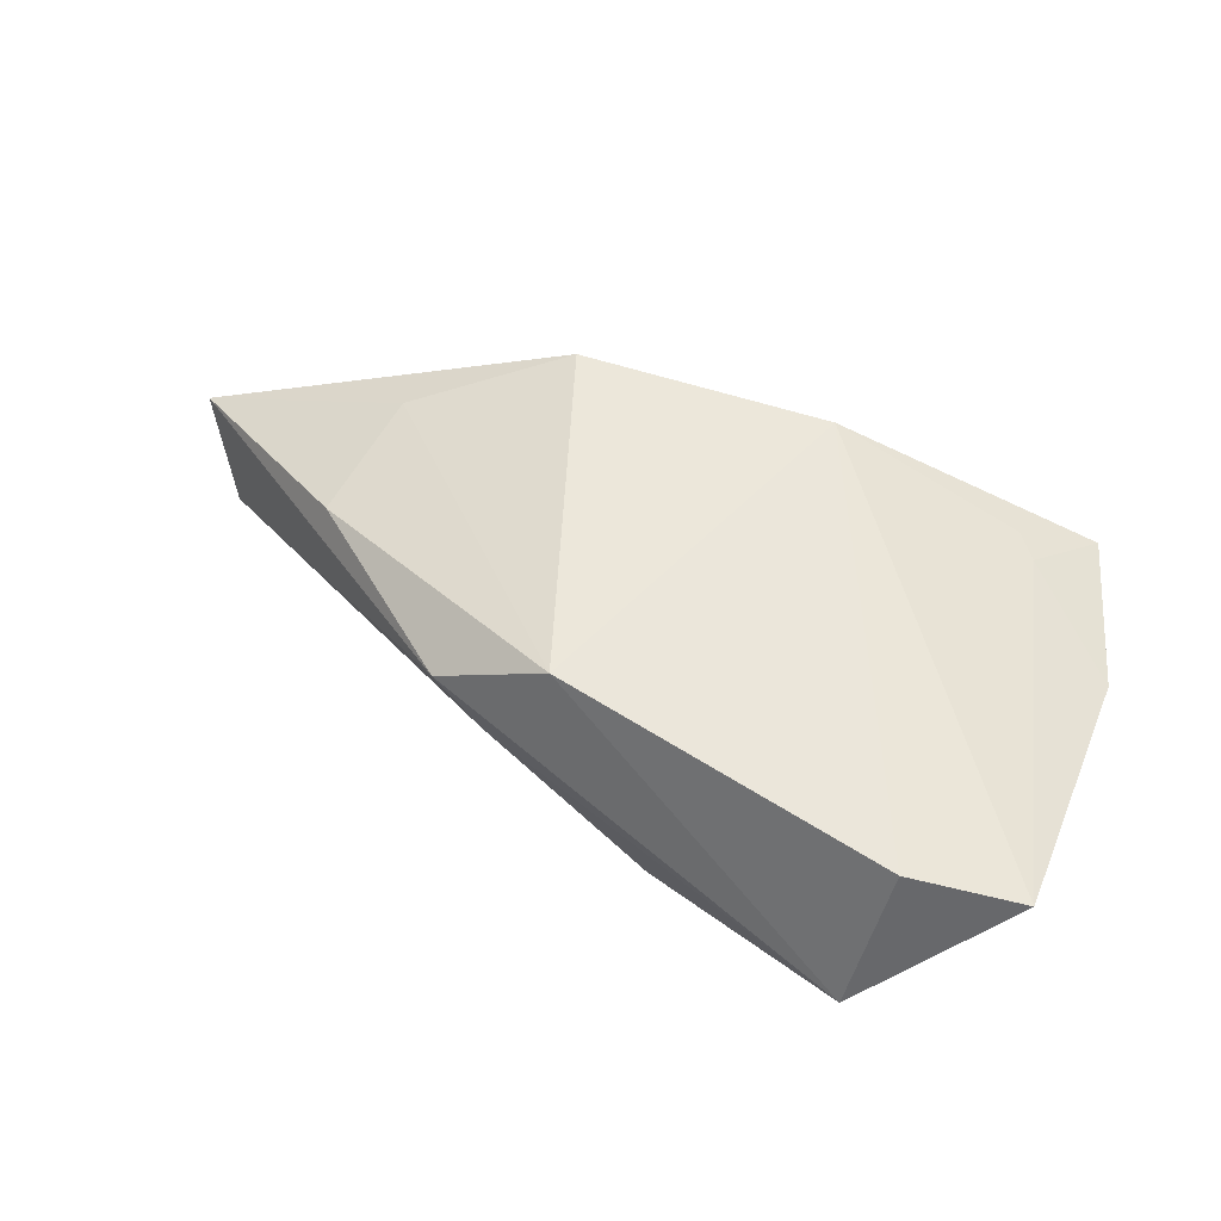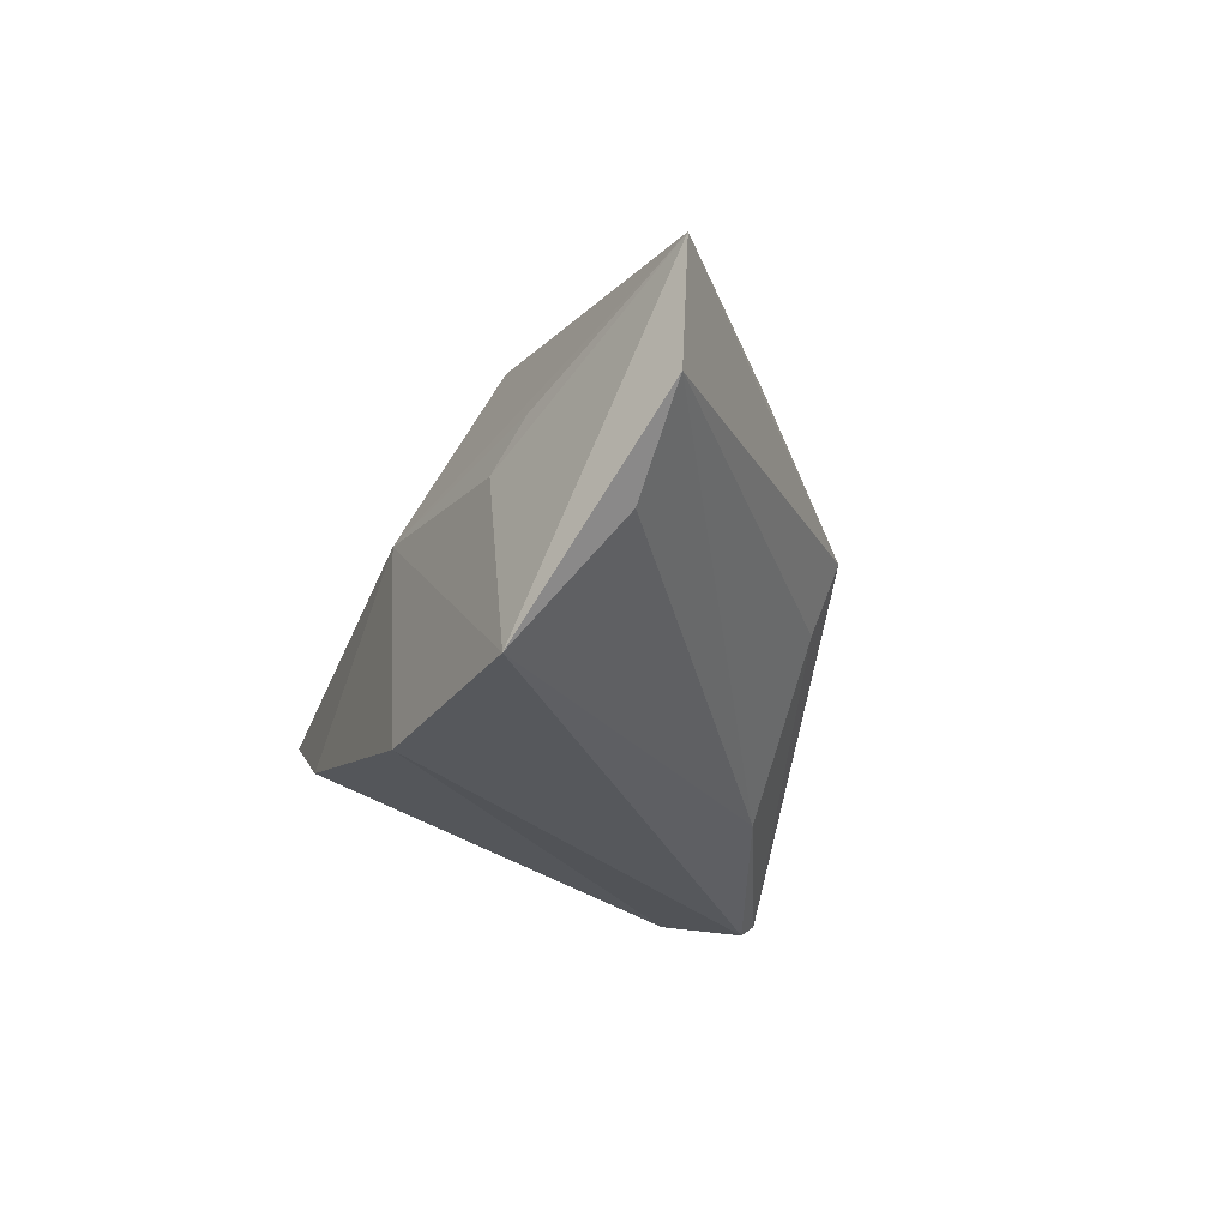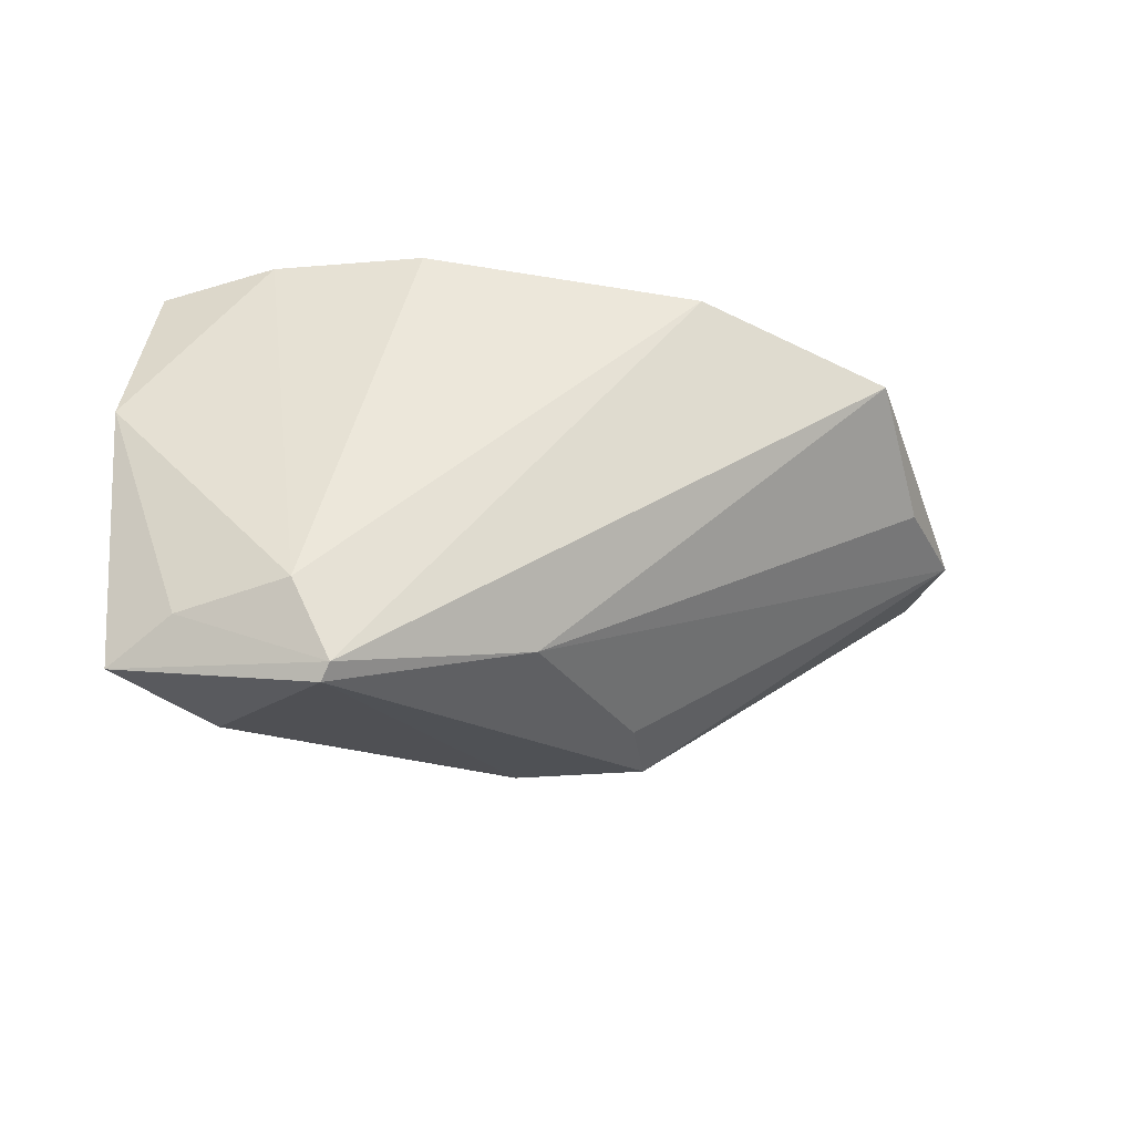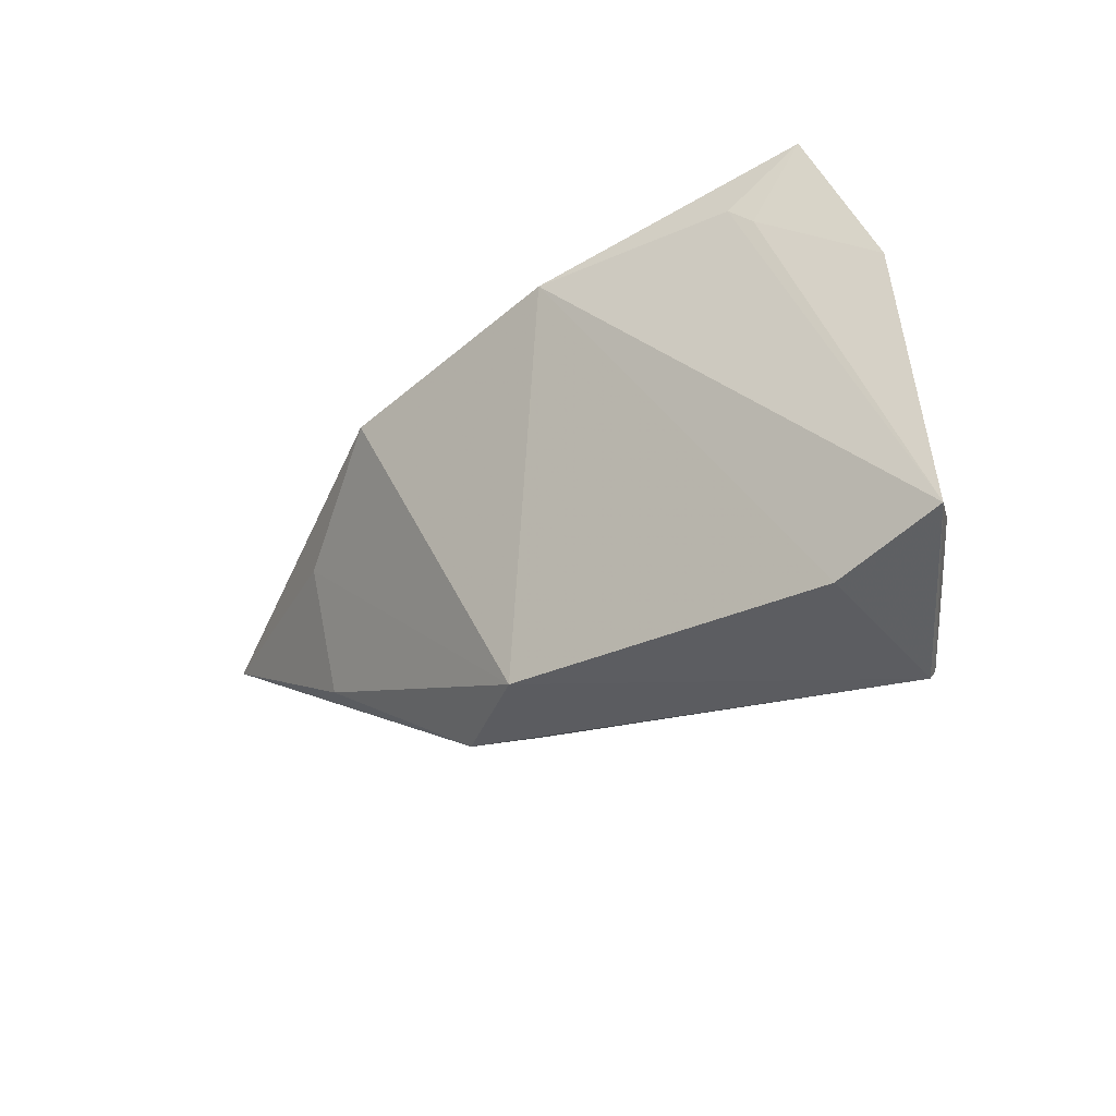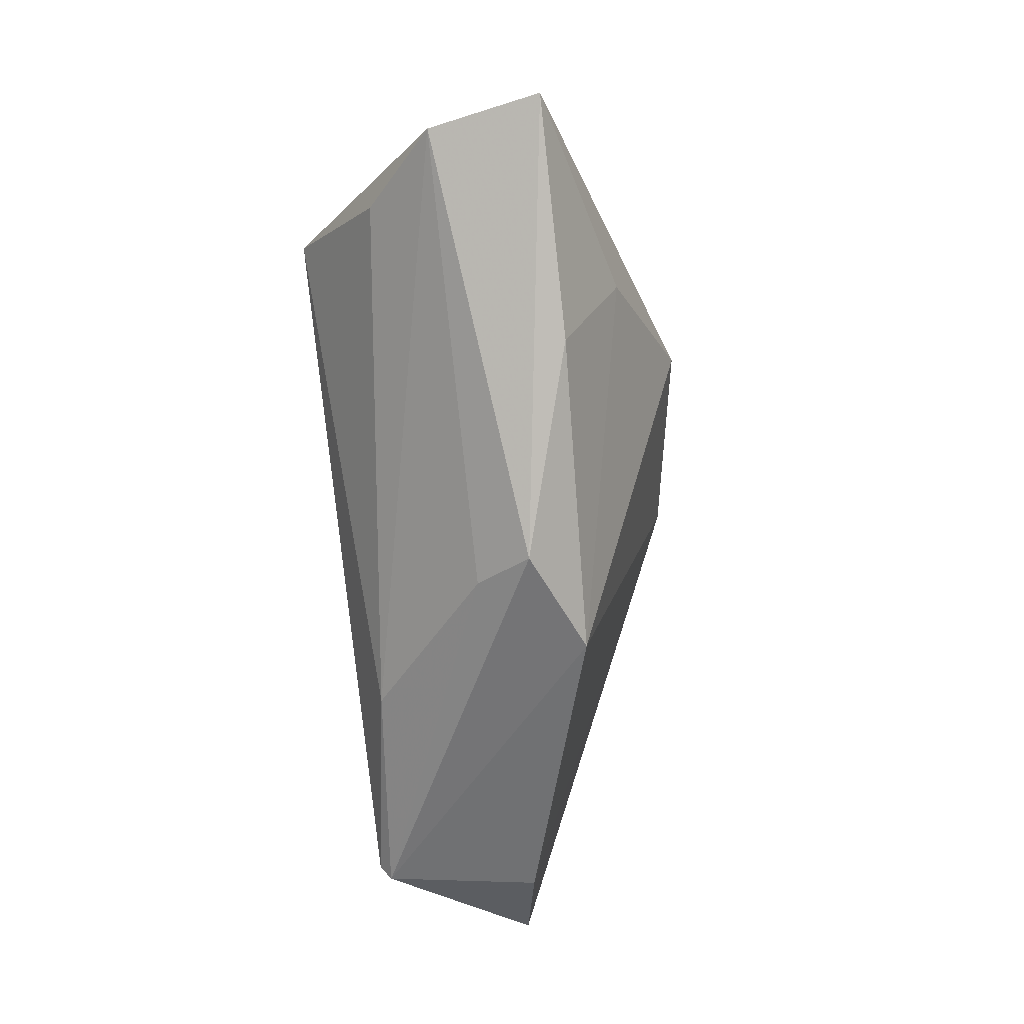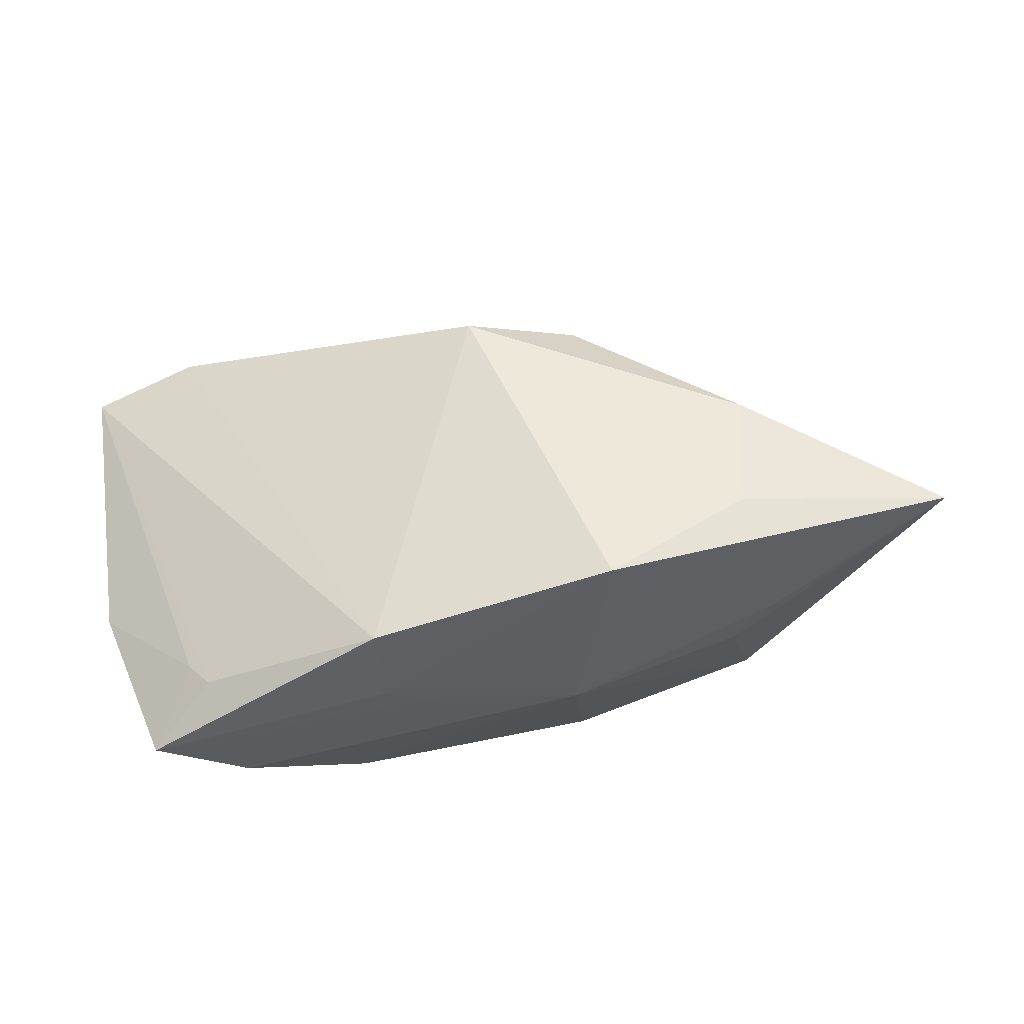
<metadata>
{"format":"obj","ext":"obj","renderer":"f3d","projection":"perspective","resolution":1024,"background":"white","views":[{"elev":35.9,"azim":21.0,"up":"+Z"},{"elev":-27.7,"azim":-106.4,"up":"+Z"},{"elev":-25.2,"azim":155.0,"up":"+Y"},{"elev":-38.8,"azim":51.8,"up":"+Y"},{"elev":-49.7,"azim":-81.9,"up":"+Y"},{"elev":73.9,"azim":172.0,"up":"+Z"}]}
</metadata>
<code>
v -0.01375 -0.02493 -0.0001414
v 0.03738 0.01747 0.01223
v -0.01708 0.01346 0.02728
v 0.05095 -0.02888 -0.002538
v 0.01909 0.02757 -0.01038
v 0.03215 -0.03336 -0.01935
v 0.03982 0.01472 0.01059
v 0.01033 0.02362 0.009862
v -0.05068 0.007898 -0.008893
v 0.03175 -0.03152 -0.02084
v 0.03717 -0.03232 0.0002043
v 0.006229 -0.02418 -0.01637
v 0.04577 -0.0241 -0.009285
v -0.0113 0.02481 0.005289
v -0.03948 -0.01039 0.01462
v 0.04578 0.02486 0.008036
v -0.01341 0.02411 -0.02084
v -0.03942 0.0183 -0.02084
v 0.05161 0.004962 0.002212
v -0.01868 -0.02674 0.007114
v -0.04002 0.01643 0.007066
v -0.06169 0.006486 0.0004871
v -0.03622 0.004722 0.02126
v -0.03478 0.01906 0.002006
v -0.06454 0.00663 0.01494
v 0.03465 0.02757 -0.0003946
v -0.003851 -0.02808 0.01256
v 0.0143 0.01696 0.02256
v 0.03594 -0.02191 -0.01918
v 0.01427 0.02243 0.01317
f 6 27 20
f 17 18 14
f 10 18 17
f 17 29 10
f 10 4 6
f 5 29 17
f 17 14 5
f 6 20 1
f 11 27 6
f 6 4 11
f 11 28 27
f 4 28 11
f 13 29 19
f 19 4 13
f 13 10 29
f 4 10 13
f 24 18 25
f 24 14 18
f 27 28 3
f 3 14 25
f 30 28 16
f 14 3 30
f 30 3 28
f 16 28 2
f 2 28 4
f 26 5 14
f 26 16 19
f 19 29 26
f 29 5 26
f 18 10 12
f 12 10 6
f 6 1 12
f 25 14 21
f 21 24 25
f 14 24 21
f 25 20 15
f 15 20 27
f 8 30 16
f 14 30 8
f 16 26 8
f 8 26 14
f 19 16 7
f 16 2 7
f 7 4 19
f 7 2 4
f 22 12 1
f 25 18 22
f 22 20 25
f 22 1 20
f 27 3 23
f 23 15 27
f 23 3 25
f 25 15 23
f 18 12 9
f 9 22 18
f 12 22 9

</code>
